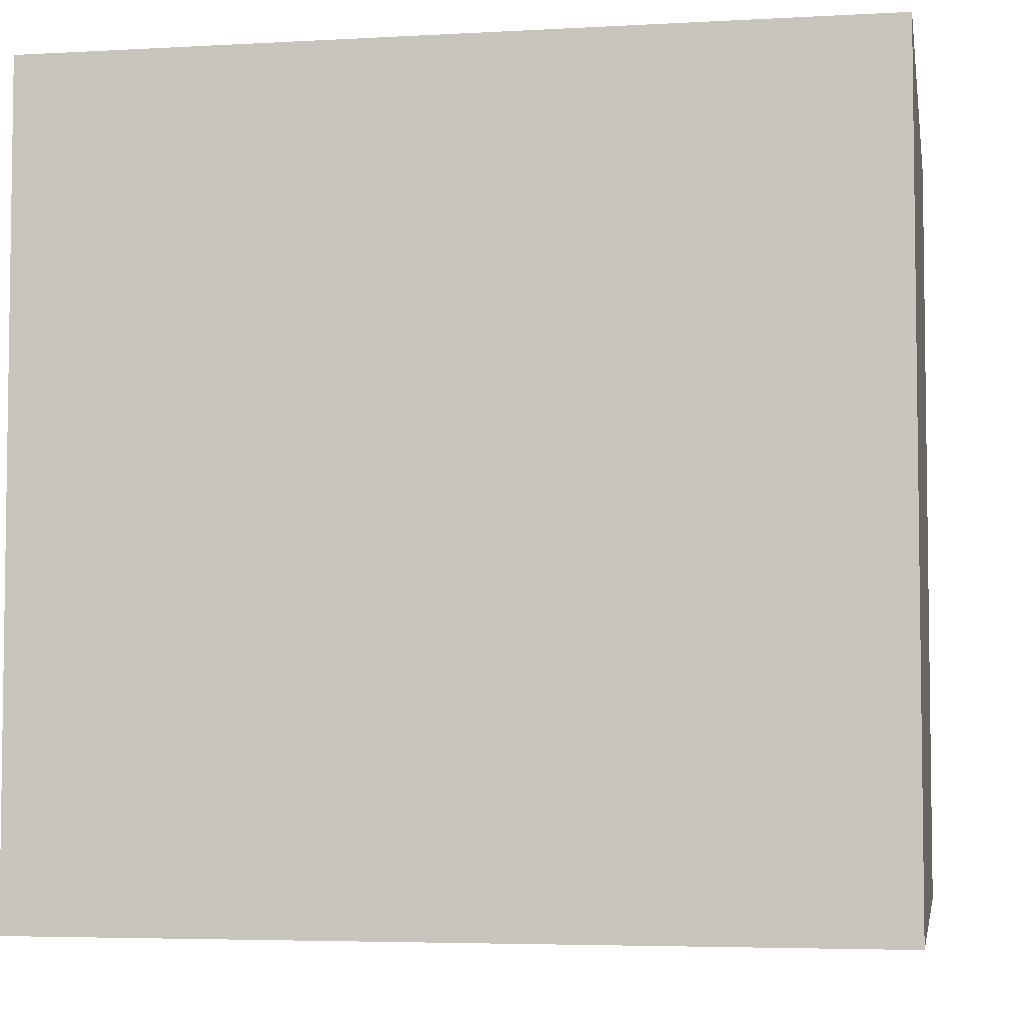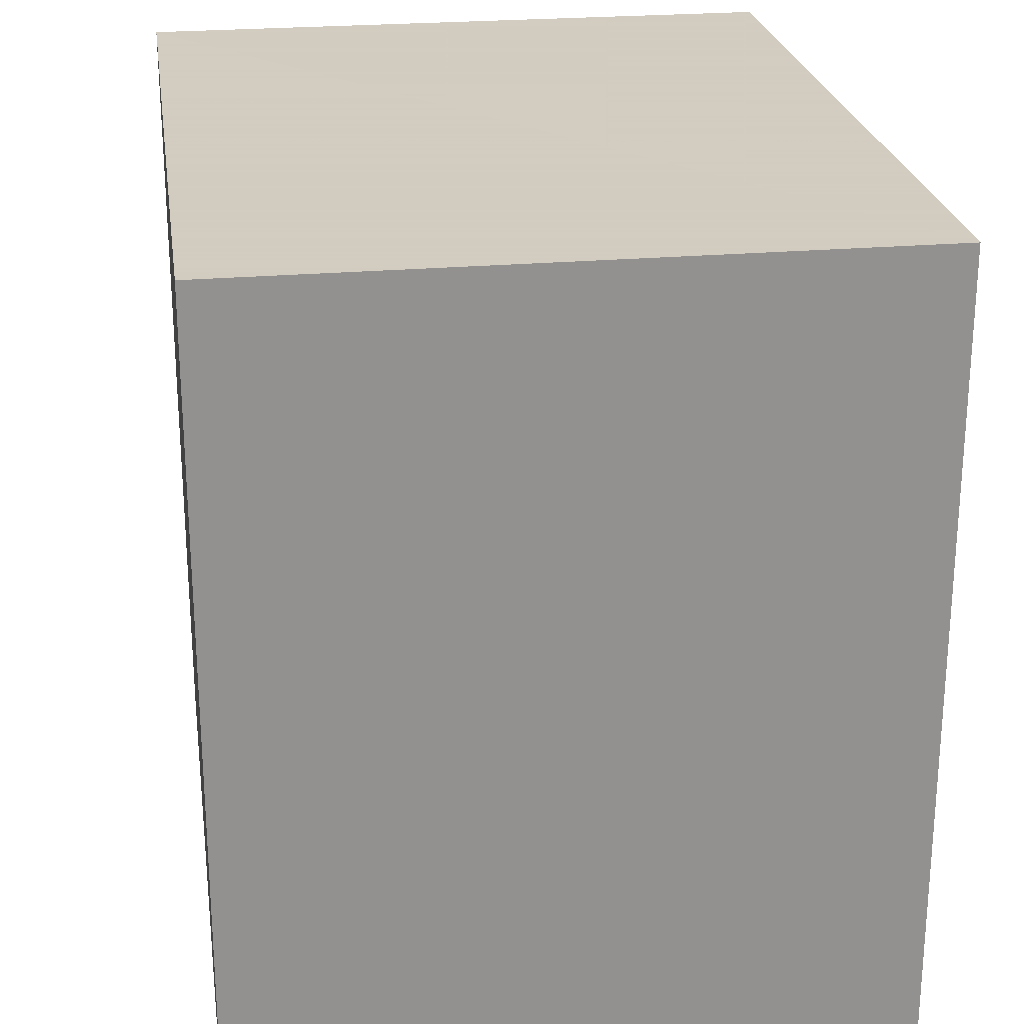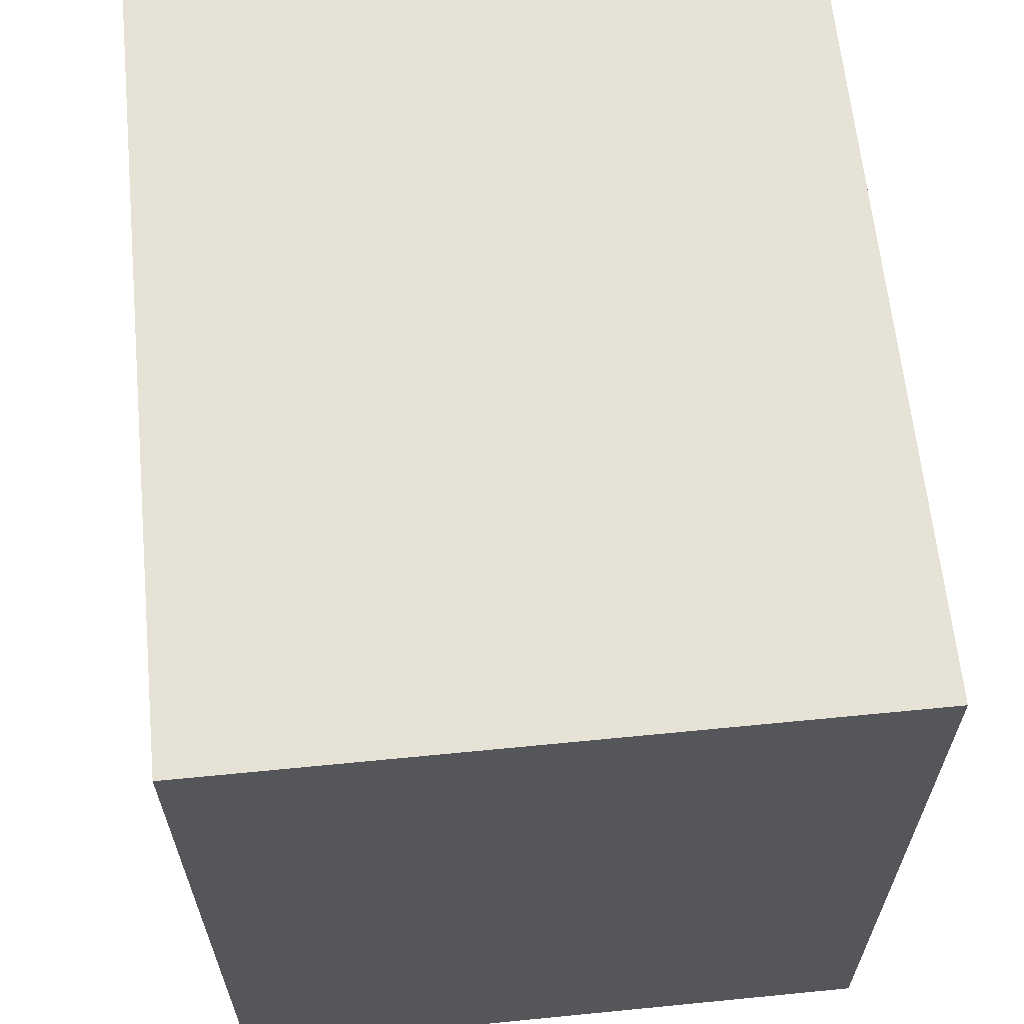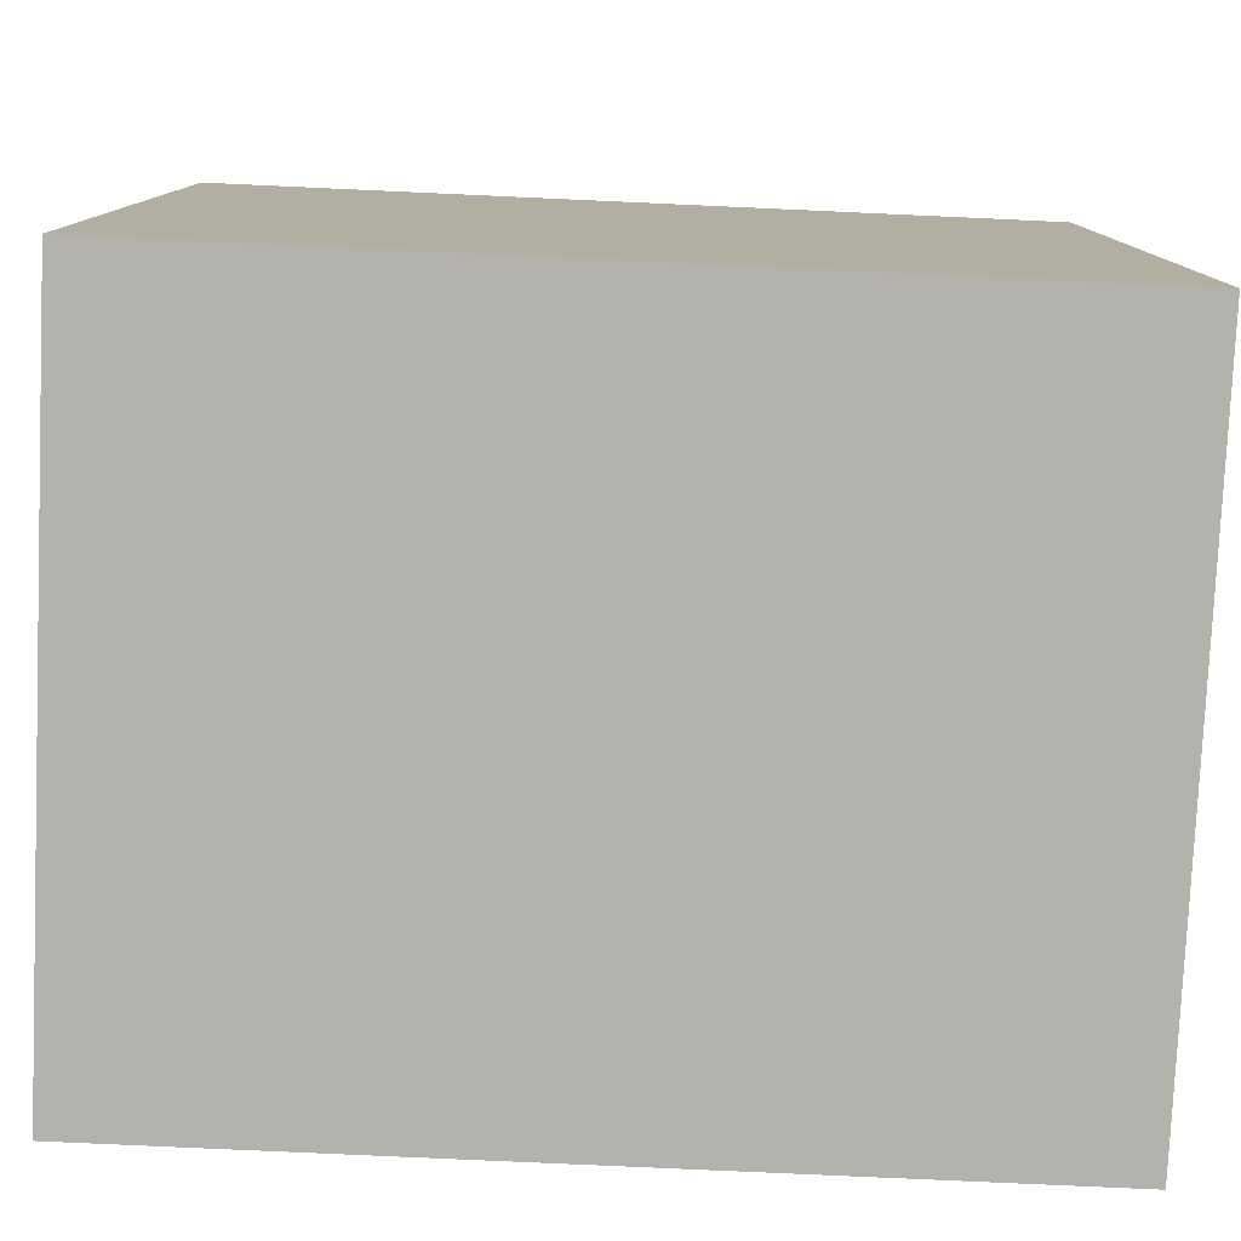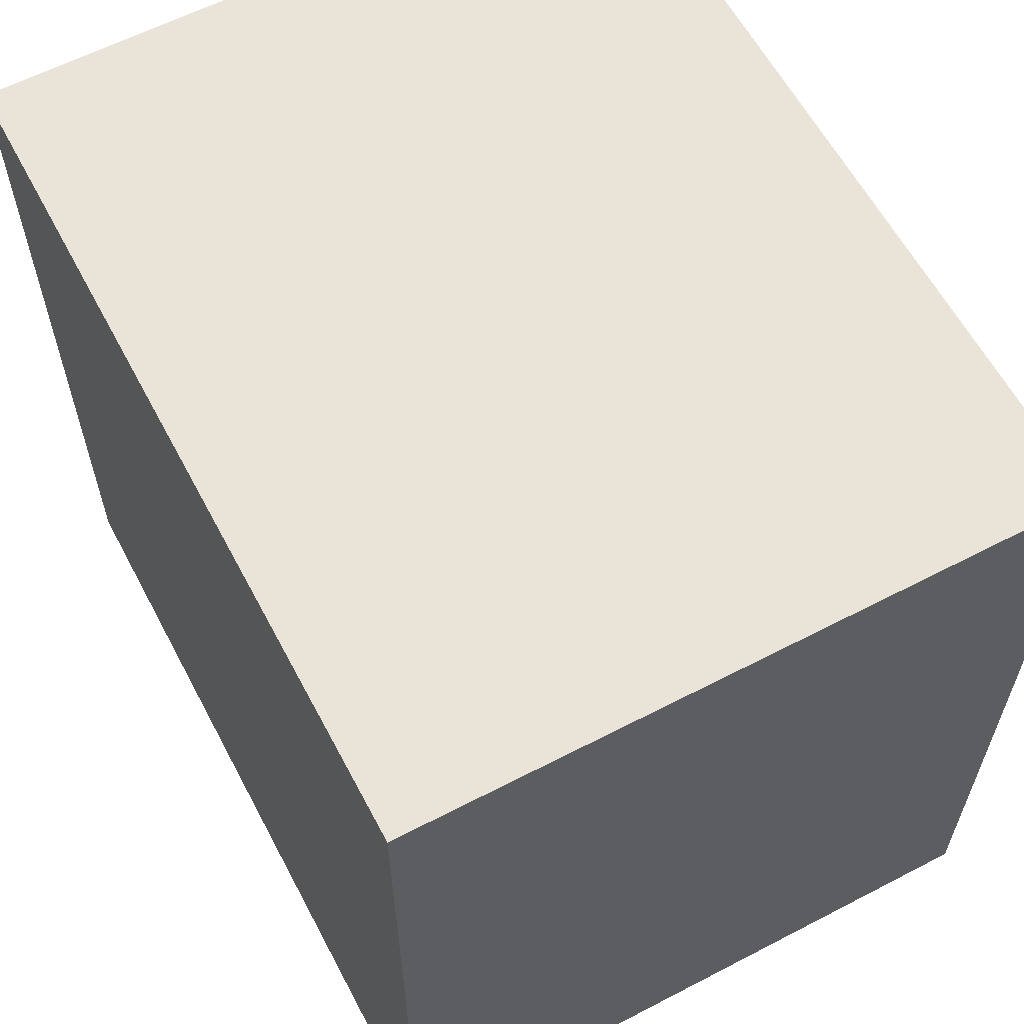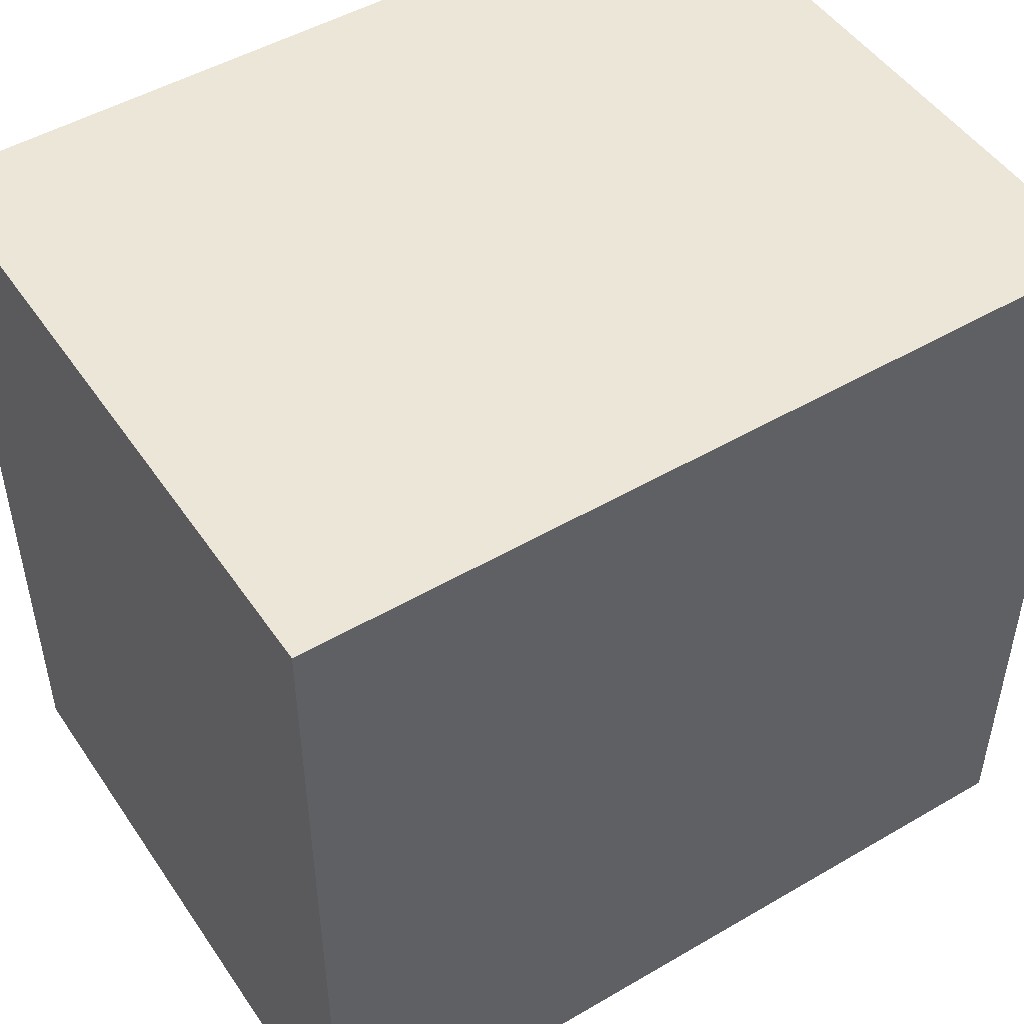
<metadata>
{"format":"obj","ext":"obj","renderer":"f3d","projection":"perspective","resolution":1024,"background":"white","views":[{"elev":-4.8,"azim":-170.0,"up":"+Y"},{"elev":24.3,"azim":-98.3,"up":"+Y"},{"elev":63.3,"azim":84.3,"up":"+Y"},{"elev":-79.4,"azim":177.4,"up":"+Y"},{"elev":61.0,"azim":62.1,"up":"+Y"},{"elev":49.1,"azim":147.1,"up":"+Y"}]}
</metadata>
<code>
v  -0.4742 -0.397 0
v  -0.4742 0.4324 0
v  0.37 0.4324 0
v  0.37 -0.397 0
v  -0.4742 -0.397 0.6707
v  0.37 -0.397 0.6707
v  0.37 0.4324 0.6707
v  -0.4742 0.4324 0.6707
g Box001
f 1 2 3
f 3 4 1
f 5 6 7
f 7 8 5
f 1 4 6
f 6 5 1
f 4 3 7
f 7 6 4
f 3 2 8
f 8 7 3
f 2 1 5
f 5 8 2

</code>
